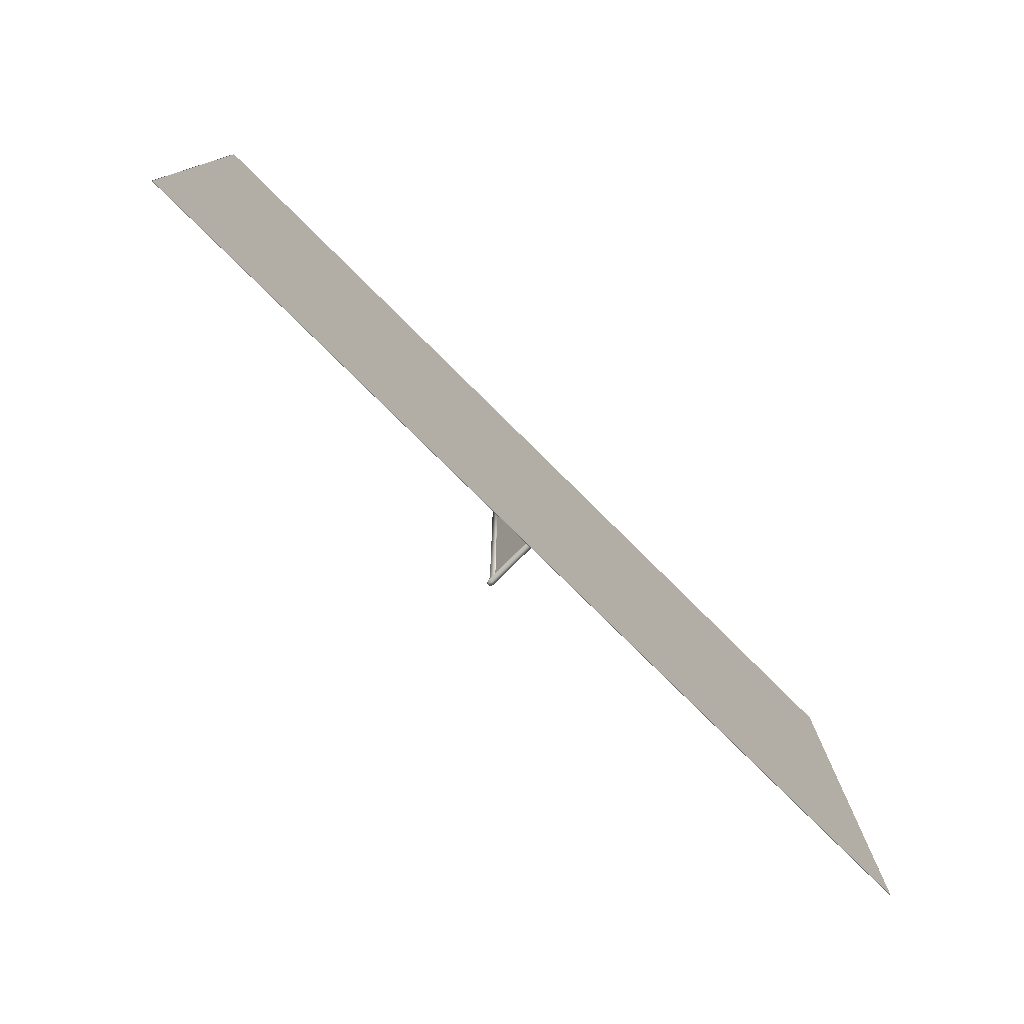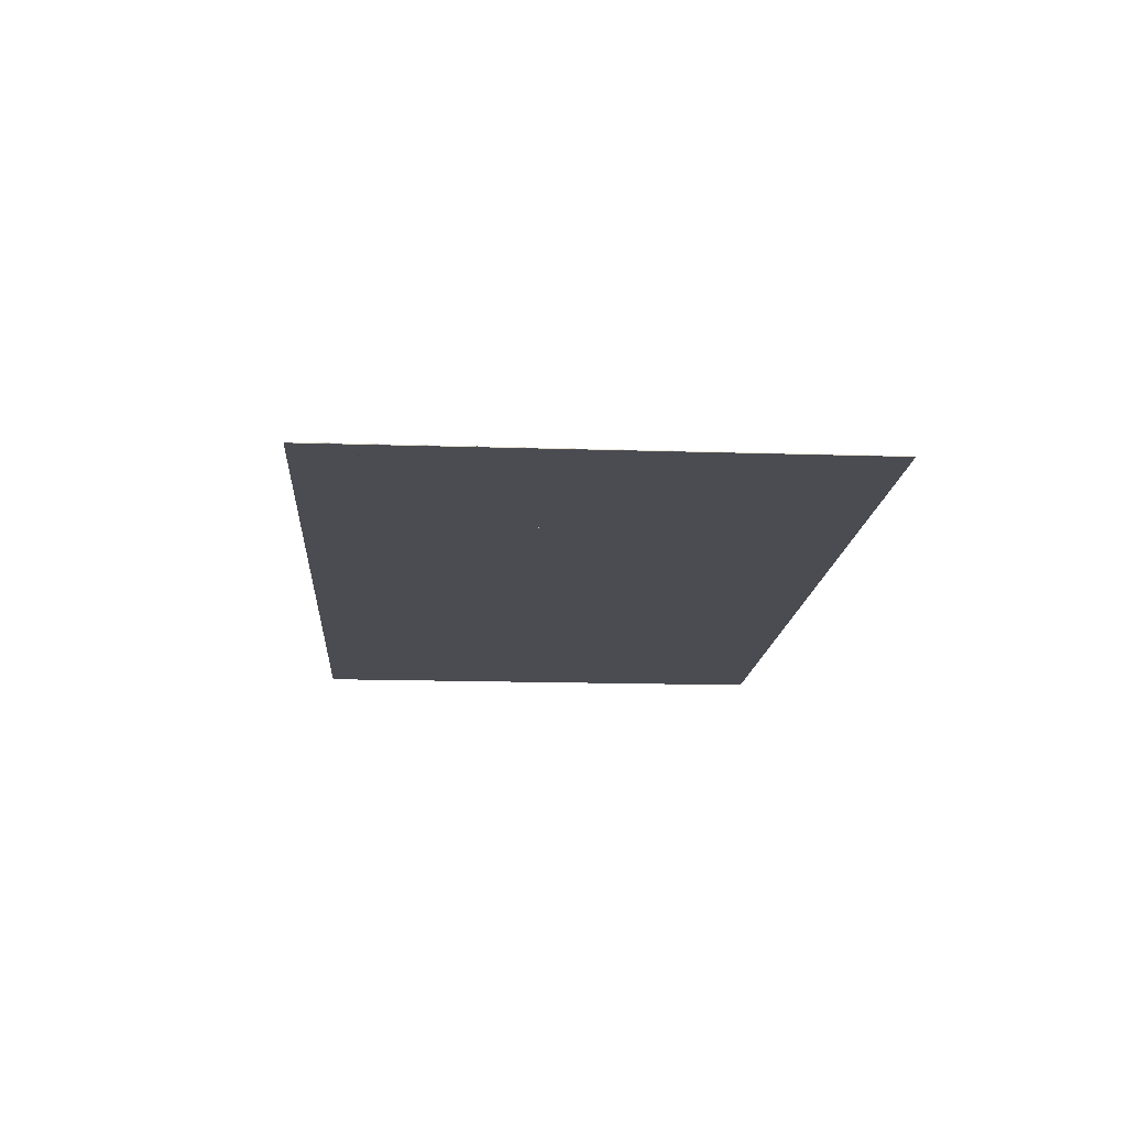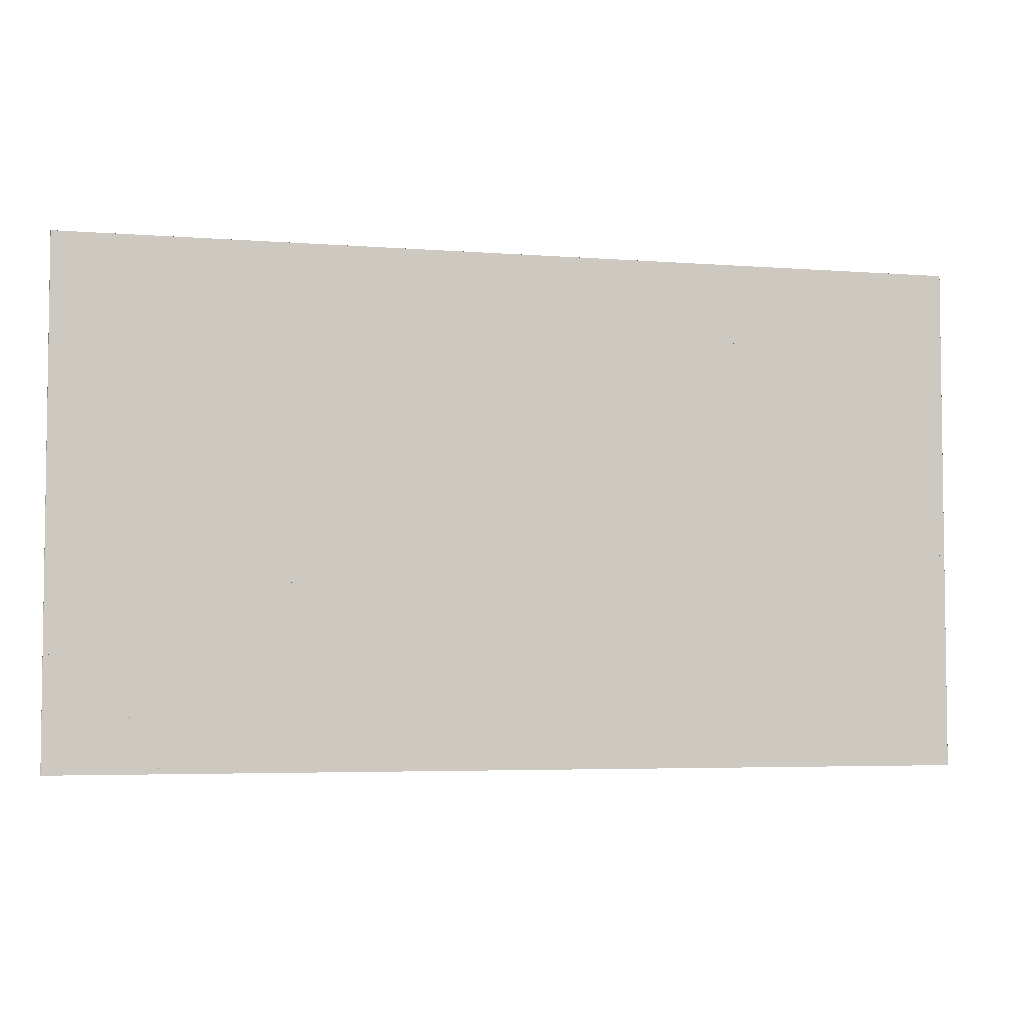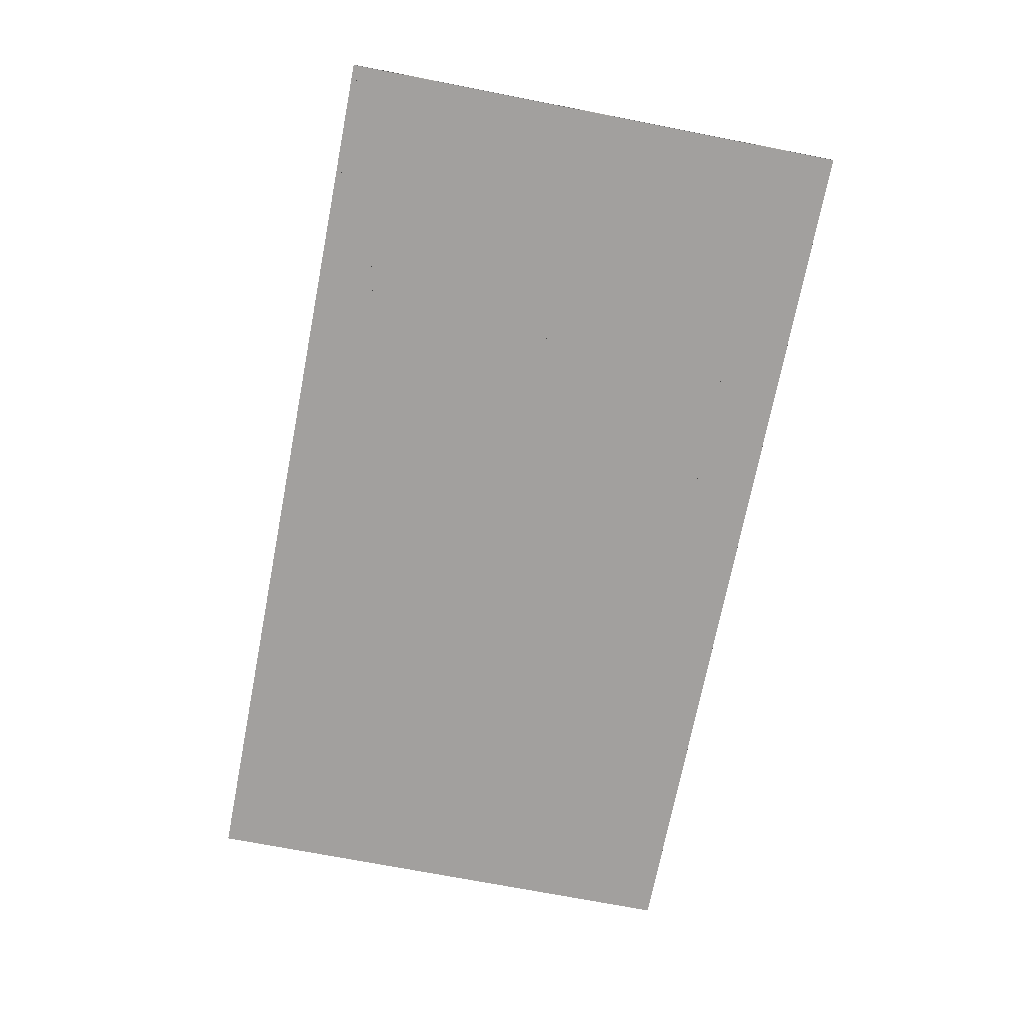
<metadata>
{"format":"obj","ext":"obj","renderer":"f3d","projection":"perspective","resolution":1024,"background":"white","views":[{"elev":-77.5,"azim":-44.8,"up":"+Z"},{"elev":-15.3,"azim":-94.0,"up":"+Y"},{"elev":-4.6,"azim":-14.0,"up":"+Z"},{"elev":-71.9,"azim":-101.0,"up":"+Y"}]}
</metadata>
<code>
g Tennis_court 메시
v 63.15 0.1 0.3578
v 64.86 0.1 0.3578
v 64.86 0.1 -0.4222
v 63.15 0.1 -0.4222
v 63.15 0 0.3578
v 64.86 0 0.3578
v 64.86 0 -0.4222
v 63.15 0 -0.4222
v 64.84 0.1 -36.78
v 64.84 0.1 36.76
v 65.62 0.1 36.76
v 65.62 0.1 -36.78
v 64.84 0 -36.78
v 64.84 0 36.76
v 65.62 0 36.76
v 65.62 0 -36.78
v -65.61 0.1 36.76
v 65.61 0.1 36.76
v 65.61 0.1 35.98
v -65.61 0.1 35.98
v -65.61 0 36.76
v 65.61 0 36.76
v 65.61 0 35.98
v -65.61 0 35.98
v -65.61 0.1 27.79
v 65.61 0.1 27.79
v 65.61 0.1 27.01
v -65.61 0.1 27.01
v -65.61 0 27.79
v 65.61 0 27.79
v 65.61 0 27.01
v -65.61 0 27.01
v 32.47 0.1 -28.35
v 32.47 0.1 27.04
v 33.25 0.1 27.04
v 33.25 0.1 -28.35
v 32.47 0 -28.35
v 32.47 0 27.04
v 33.25 0 27.04
v 33.25 0 -28.35
v -32.4 0.1 0.3595
v 32.47 0.1 0.3595
v 32.47 0.1 -0.4239
v -32.4 0.1 -0.4239
v -32.4 0 0.3595
v 32.47 0 0.3595
v 32.47 0 -0.4239
v -32.4 0 -0.4239
v -65.61 0.1 -28.34
v 65.61 0.1 -28.34
v 65.61 0.1 -29.12
v -65.61 0.1 -29.12
v -65.61 0 -28.34
v 65.61 0 -28.34
v 65.61 0 -29.12
v -65.61 0 -29.12
v -65.61 0.1 -35.97
v 65.61 0.1 -35.97
v 65.61 0.1 -36.76
v -65.61 0.1 -36.76
v -65.61 0 -35.97
v 65.61 0 -35.97
v 65.61 0 -36.76
v -65.61 0 -36.76
v -33.16 0.1 -28.34
v -33.16 0.1 26.99
v -32.39 0.1 26.99
v -32.39 0.1 -28.34
v -33.16 0 -28.34
v -33.16 0 26.99
v -32.39 0 26.99
v -32.39 0 -28.34
v -65.64 0.1 -36.78
v -65.64 0.1 36.76
v -64.86 0.1 36.76
v -64.86 0.1 -36.78
v -65.64 0 -36.78
v -65.64 0 36.76
v -64.86 0 36.76
v -64.86 0 -36.78
v -64.86 0.1 0.3514
v -63.15 0.1 0.3514
v -63.15 0.1 -0.4158
v -64.86 0.1 -0.4158
v -64.86 0 0.3514
v -63.15 0 0.3514
v -63.15 0 -0.4158
v -64.86 0 -0.4158
v -65.61 0 36.76
v -32.81 0 36.76
v -32.81 0 18.38
v -65.61 0 18.38
v 0 0 36.76
v 0 0 18.38
v 32.81 0 36.76
v 32.81 0 18.38
v 65.61 0 36.76
v 65.61 0 18.38
v -32.81 0 0
v -65.61 0 0
v 0 0 0
v 32.81 0 0
v 65.61 0 0
v -32.81 0 -18.38
v -65.61 0 -18.38
v 0 0 -18.38
v 32.81 0 -18.38
v 65.61 0 -18.38
v -32.81 0 -36.76
v -65.61 0 -36.76
v 0 0 -36.76
v 32.81 0 -36.76
v 65.61 0 -36.76
v 0.2466 7.889 -30.7
v 0.3595 7.889 -30.39
v 0.3595 0.1015 -30.39
v 0.2466 0.1015 -30.7
v -0.0391 7.889 -30.86
v -0.0391 0.1015 -30.86
v -0.3641 7.889 -30.81
v -0.3641 0.1015 -30.81
v -0.5762 7.889 -30.55
v -0.5762 0.1015 -30.55
v -0.5762 7.889 -30.22
v -0.5762 0.1015 -30.22
v -0.3641 7.889 -29.97
v -0.3641 0.1015 -29.97
v -0.0391 7.889 -29.91
v -0.0391 0.1015 -29.91
v 0.2466 7.889 -30.08
v 0.2466 0.1015 -30.08
v 0.2466 7.917 -30.7
v 0.2163 8.137 -30.67
v 0.32 8.137 -30.39
v 0.3595 7.917 -30.39
v -0.0391 7.917 -30.86
v -0.046 8.137 -30.83
v -0.3641 7.917 -30.81
v -0.3443 8.137 -30.77
v -0.5762 7.917 -30.55
v -0.5391 8.137 -30.54
v -0.5762 7.917 -30.22
v -0.5391 8.137 -30.24
v -0.3641 7.917 -29.97
v -0.3443 8.137 -30.01
v -0.0391 7.917 -29.91
v -0.046 8.137 -29.95
v 0.2466 7.917 -30.08
v 0.2163 8.137 -30.11
v 0.2318 8.357 -30.39
v 0.1488 8.357 -30.62
v 0.051 8.477 -30.54
v 0.1041 8.477 -30.39
v -0.0613 8.357 -30.74
v -0.0835 8.477 -30.61
v -0.3003 8.357 -30.7
v -0.2364 8.477 -30.59
v -0.4562 8.357 -30.51
v -0.3362 8.477 -30.47
v -0.4562 8.357 -30.27
v -0.3362 8.477 -30.31
v -0.3003 8.357 -30.08
v -0.2364 8.477 -30.19
v -0.0613 8.357 -30.04
v -0.0835 8.477 -30.17
v 0.1488 8.357 -30.16
v 0.051 8.477 -30.24
v 0.0018 8.509 -30.49
v 0.0399 8.509 -30.39
v -0.0946 8.509 -30.55
v -0.2043 8.509 -30.53
v -0.2759 8.509 -30.45
v -0.2759 8.509 -30.33
v -0.2043 8.509 -30.25
v -0.0946 8.509 -30.23
v 0.0018 8.509 -30.29
v 0.3595 0.073 -30.39
v 0.2466 0.073 -30.7
v -0.0391 0.073 -30.86
v -0.3641 0.073 -30.81
v -0.5762 0.073 -30.55
v -0.5762 0.073 -30.22
v -0.3641 0.073 -29.97
v -0.0391 0.073 -29.91
v 0.2466 0.073 -30.08
v -0.1229 8.551 -30.39
v 0.2466 7.889 31.89
v 0.3595 7.889 32.2
v 0.3595 0.1015 32.2
v 0.2466 0.1015 31.89
v -0.0391 7.889 31.73
v -0.0391 0.1015 31.73
v -0.3641 7.889 31.79
v -0.3641 0.1015 31.79
v -0.5762 7.889 32.04
v -0.5762 0.1015 32.04
v -0.5762 7.889 32.37
v -0.5762 0.1015 32.37
v -0.3641 7.889 32.62
v -0.3641 0.1015 32.62
v -0.0391 7.889 32.68
v -0.0391 0.1015 32.68
v 0.2466 7.889 32.51
v 0.2466 0.1015 32.51
v 0.2466 7.917 31.89
v 0.2163 8.137 31.92
v 0.32 8.137 32.2
v 0.3595 7.917 32.2
v -0.0391 7.917 31.73
v -0.046 8.137 31.77
v -0.3641 7.917 31.79
v -0.3443 8.137 31.82
v -0.5762 7.917 32.04
v -0.5391 8.137 32.05
v -0.5762 7.917 32.37
v -0.5391 8.137 32.35
v -0.3641 7.917 32.62
v -0.3443 8.137 32.59
v -0.0391 7.917 32.68
v -0.046 8.137 32.64
v 0.2466 7.917 32.51
v 0.2163 8.137 32.49
v 0.2318 8.357 32.2
v 0.1488 8.357 31.98
v 0.051 8.477 32.06
v 0.1041 8.477 32.2
v -0.0613 8.357 31.85
v -0.0835 8.477 31.98
v -0.3003 8.357 31.9
v -0.2364 8.477 32.01
v -0.4562 8.357 32.08
v -0.3362 8.477 32.13
v -0.4562 8.357 32.32
v -0.3362 8.477 32.28
v -0.3003 8.357 32.51
v -0.2364 8.477 32.4
v -0.0613 8.357 32.55
v -0.0835 8.477 32.43
v 0.1488 8.357 32.43
v 0.051 8.477 32.35
v 0.0018 8.509 32.1
v 0.0399 8.509 32.2
v -0.0946 8.509 32.04
v -0.2043 8.509 32.06
v -0.2759 8.509 32.15
v -0.2759 8.509 32.26
v -0.2043 8.509 32.34
v -0.0946 8.509 32.36
v 0.0018 8.509 32.31
v 0.3595 0.073 32.2
v 0.2466 0.073 31.89
v -0.0391 0.073 31.73
v -0.3641 0.073 31.79
v -0.5762 0.073 32.04
v -0.5762 0.073 32.37
v -0.3641 0.073 32.62
v -0.0391 0.073 32.68
v 0.2466 0.073 32.51
v -0.1229 8.551 32.2
v 0.07 7.378 -28.68
v 0.07 8.333 -28.68
v 0.07 8.333 30.45
v 0.07 7.378 30.45
v -0.07 7.378 30.45
v -0.07 8.333 30.45
v -0.07 7.378 -28.68
v -0.07 8.333 -28.68
v 0.0157 8.069 -28.78
v -0.0379 8.085 -28.78
v -0.0379 7.917 -29.62
v 0.0157 7.9 -29.62
v 0.0157 8.102 -28.78
v 0.0157 7.934 -29.62
v 0.0157 7.871 -27.96
v -0.0379 7.888 -27.96
v -0.0379 7.885 -30.44
v 0.0157 7.868 -30.44
v 0.0157 7.905 -27.96
v 0.0157 7.902 -30.44
v 0.0157 7.868 -27.95
v -0.0379 7.885 -27.95
v 0.0157 7.902 -27.95
v -0.0379 7.885 -30.45
v 0.0157 7.868 -30.45
v 0.0157 7.902 -30.45
v -0.0201 7.701 31.63
v 0.0335 7.684 31.63
v 0.0335 7.852 30.8
v -0.0201 7.869 30.8
v -0.0201 7.667 31.63
v -0.0201 7.835 30.8
v -0.0201 7.899 32.45
v 0.0335 7.882 32.45
v 0.0335 7.884 29.98
v -0.0201 7.901 29.98
v -0.0201 7.865 32.45
v -0.0201 7.867 29.98
v -0.0201 7.902 32.46
v 0.0335 7.885 32.46
v -0.0201 7.868 32.46
v 0.0335 7.885 29.97
v -0.0201 7.902 29.97
v -0.0201 7.868 29.97
f 1 2 3
f 1 3 4
f 5 6 2
f 5 2 1
f 7 8 4
f 7 4 3
f 8 5 1
f 8 1 4
f 9 10 11
f 9 11 12
f 13 14 10
f 13 10 9
f 15 16 12
f 15 12 11
f 17 18 19
f 17 19 20
f 21 22 18
f 21 18 17
f 23 24 20
f 23 20 19
f 25 26 27
f 25 27 28
f 29 30 26
f 29 26 25
f 31 32 28
f 31 28 27
f 33 34 35
f 33 35 36
f 37 38 34
f 37 34 33
f 39 40 36
f 39 36 35
f 41 42 43
f 41 43 44
f 45 46 42
f 45 42 41
f 47 48 44
f 47 44 43
f 49 50 51
f 49 51 52
f 53 54 50
f 53 50 49
f 55 56 52
f 55 52 51
f 57 58 59
f 57 59 60
f 61 62 58
f 61 58 57
f 63 64 60
f 63 60 59
f 65 66 67
f 65 67 68
f 69 70 66
f 69 66 65
f 71 72 68
f 71 68 67
f 73 74 75
f 73 75 76
f 77 78 74
f 77 74 73
f 79 80 76
f 79 76 75
f 81 82 83
f 81 83 84
f 85 86 82
f 85 82 81
f 86 87 83
f 86 83 82
f 87 88 84
f 87 84 83
f 89 90 91
f 89 91 92
f 90 93 94
f 90 94 91
f 93 95 96
f 93 96 94
f 95 97 98
f 95 98 96
f 92 91 99
f 92 99 100
f 91 94 101
f 91 101 99
f 94 96 102
f 94 102 101
f 96 98 103
f 96 103 102
f 100 99 104
f 100 104 105
f 99 101 106
f 99 106 104
f 101 102 107
f 101 107 106
f 102 103 108
f 102 108 107
f 105 104 109
f 105 109 110
f 104 106 111
f 104 111 109
f 106 107 112
f 106 112 111
f 107 108 113
f 107 113 112
f 114 115 116
f 114 116 117
f 118 114 117
f 118 117 119
f 120 118 119
f 120 119 121
f 122 120 121
f 122 121 123
f 124 122 123
f 124 123 125
f 126 124 125
f 126 125 127
f 128 126 127
f 128 127 129
f 130 128 129
f 130 129 131
f 115 130 131
f 115 131 116
f 132 133 135
f 133 134 135
f 136 137 132
f 137 133 132
f 138 139 136
f 139 137 136
f 140 141 138
f 141 139 138
f 142 143 140
f 143 141 140
f 144 145 142
f 145 143 142
f 146 147 144
f 147 145 144
f 148 149 146
f 149 147 146
f 135 134 148
f 134 149 148
f 150 151 152
f 150 152 153
f 151 154 155
f 151 155 152
f 154 156 157
f 154 157 155
f 156 158 159
f 156 159 157
f 158 160 161
f 158 161 159
f 160 162 163
f 160 163 161
f 162 164 165
f 162 165 163
f 164 166 167
f 164 167 165
f 166 150 153
f 166 153 167
f 151 150 133
f 150 134 133
f 154 151 137
f 151 133 137
f 156 154 139
f 154 137 139
f 158 156 141
f 156 139 141
f 160 158 143
f 158 141 143
f 162 160 145
f 160 143 145
f 164 162 147
f 162 145 147
f 166 164 149
f 164 147 149
f 150 166 134
f 166 149 134
f 152 168 153
f 168 169 153
f 155 170 152
f 170 168 152
f 157 171 155
f 171 170 155
f 159 172 157
f 172 171 157
f 161 173 159
f 173 172 159
f 163 174 161
f 174 173 161
f 165 175 163
f 175 174 163
f 167 176 165
f 176 175 165
f 167 153 169
f 167 169 176
f 132 135 115
f 132 115 114
f 177 178 117
f 177 117 116
f 136 132 114
f 136 114 118
f 178 179 119
f 178 119 117
f 138 136 118
f 138 118 120
f 179 180 121
f 179 121 119
f 140 138 120
f 140 120 122
f 180 181 123
f 180 123 121
f 142 140 122
f 142 122 124
f 181 182 125
f 181 125 123
f 144 142 124
f 144 124 126
f 182 183 127
f 182 127 125
f 146 144 126
f 146 126 128
f 183 184 129
f 183 129 127
f 148 146 128
f 148 128 130
f 184 185 131
f 184 131 129
f 135 148 130
f 135 130 115
f 185 177 116
f 185 116 131
f 168 186 169
f 170 186 168
f 171 186 170
f 172 186 171
f 173 186 172
f 174 186 173
f 175 186 174
f 176 186 175
f 169 186 176
f 187 188 189
f 187 189 190
f 191 187 190
f 191 190 192
f 193 191 192
f 193 192 194
f 195 193 194
f 195 194 196
f 197 195 196
f 197 196 198
f 199 197 198
f 199 198 200
f 201 199 200
f 201 200 202
f 203 201 202
f 203 202 204
f 188 203 204
f 188 204 189
f 205 206 208
f 206 207 208
f 209 210 205
f 210 206 205
f 211 212 209
f 212 210 209
f 213 214 211
f 214 212 211
f 215 216 213
f 216 214 213
f 217 218 215
f 218 216 215
f 219 220 217
f 220 218 217
f 221 222 219
f 222 220 219
f 208 207 221
f 207 222 221
f 223 224 225
f 223 225 226
f 224 227 228
f 224 228 225
f 227 229 230
f 227 230 228
f 229 231 232
f 229 232 230
f 231 233 234
f 231 234 232
f 233 235 236
f 233 236 234
f 235 237 238
f 235 238 236
f 237 239 240
f 237 240 238
f 239 223 226
f 239 226 240
f 224 223 206
f 223 207 206
f 227 224 210
f 224 206 210
f 229 227 212
f 227 210 212
f 231 229 214
f 229 212 214
f 233 231 216
f 231 214 216
f 235 233 218
f 233 216 218
f 237 235 220
f 235 218 220
f 239 237 222
f 237 220 222
f 223 239 207
f 239 222 207
f 225 241 226
f 241 242 226
f 228 243 225
f 243 241 225
f 230 244 228
f 244 243 228
f 232 245 230
f 245 244 230
f 234 246 232
f 246 245 232
f 236 247 234
f 247 246 234
f 238 248 236
f 248 247 236
f 240 249 238
f 249 248 238
f 240 226 242
f 240 242 249
f 205 208 188
f 205 188 187
f 250 251 190
f 250 190 189
f 209 205 187
f 209 187 191
f 251 252 192
f 251 192 190
f 211 209 191
f 211 191 193
f 252 253 194
f 252 194 192
f 213 211 193
f 213 193 195
f 253 254 196
f 253 196 194
f 215 213 195
f 215 195 197
f 254 255 198
f 254 198 196
f 217 215 197
f 217 197 199
f 255 256 200
f 255 200 198
f 219 217 199
f 219 199 201
f 256 257 202
f 256 202 200
f 221 219 201
f 221 201 203
f 257 258 204
f 257 204 202
f 208 221 203
f 208 203 188
f 258 250 189
f 258 189 204
f 241 259 242
f 243 259 241
f 244 259 243
f 245 259 244
f 246 259 245
f 247 259 246
f 248 259 247
f 249 259 248
f 242 259 249
f 260 261 262
f 260 262 263
f 264 263 262
f 264 262 265
f 266 264 265
f 266 265 267
f 266 267 261
f 266 261 260
f 264 266 260
f 264 260 263
f 265 262 261
f 265 261 267
f 268 269 270
f 268 270 271
f 272 268 273
f 268 271 273
f 269 272 273
f 269 273 270
f 268 274 275
f 268 275 269
f 276 277 271
f 276 271 270
f 278 274 268
f 278 268 272
f 277 279 271
f 279 273 271
f 269 275 278
f 269 278 272
f 279 276 270
f 279 270 273
f 274 280 281
f 274 281 275
f 282 280 274
f 282 274 278
f 275 281 282
f 275 282 278
f 283 284 277
f 283 277 276
f 277 284 285
f 277 285 279
f 285 283 276
f 285 276 279
f 286 287 288
f 286 288 289
f 290 286 291
f 286 289 291
f 287 290 291
f 287 291 288
f 286 292 293
f 286 293 287
f 294 295 289
f 294 289 288
f 296 292 286
f 296 286 290
f 295 297 289
f 297 291 289
f 287 293 296
f 287 296 290
f 297 294 288
f 297 288 291
f 292 298 299
f 292 299 293
f 300 298 292
f 300 292 296
f 293 299 300
f 293 300 296
f 301 302 295
f 301 295 294
f 295 302 303
f 295 303 297
f 303 301 294
f 303 294 297
g net 메시
v 0 0.3703 -28.68
v 0 0.3703 30.45
v 0 7.378 30.45
v 0 7.378 -28.68
f 304 305 306
f 304 306 307
g net01 메시
v 0.0071 0.3703 30.45
v 0.0071 0.3703 -28.68
v 0.0071 7.378 -28.68
v 0.0071 7.378 30.45
f 308 309 310
f 308 310 311

</code>
